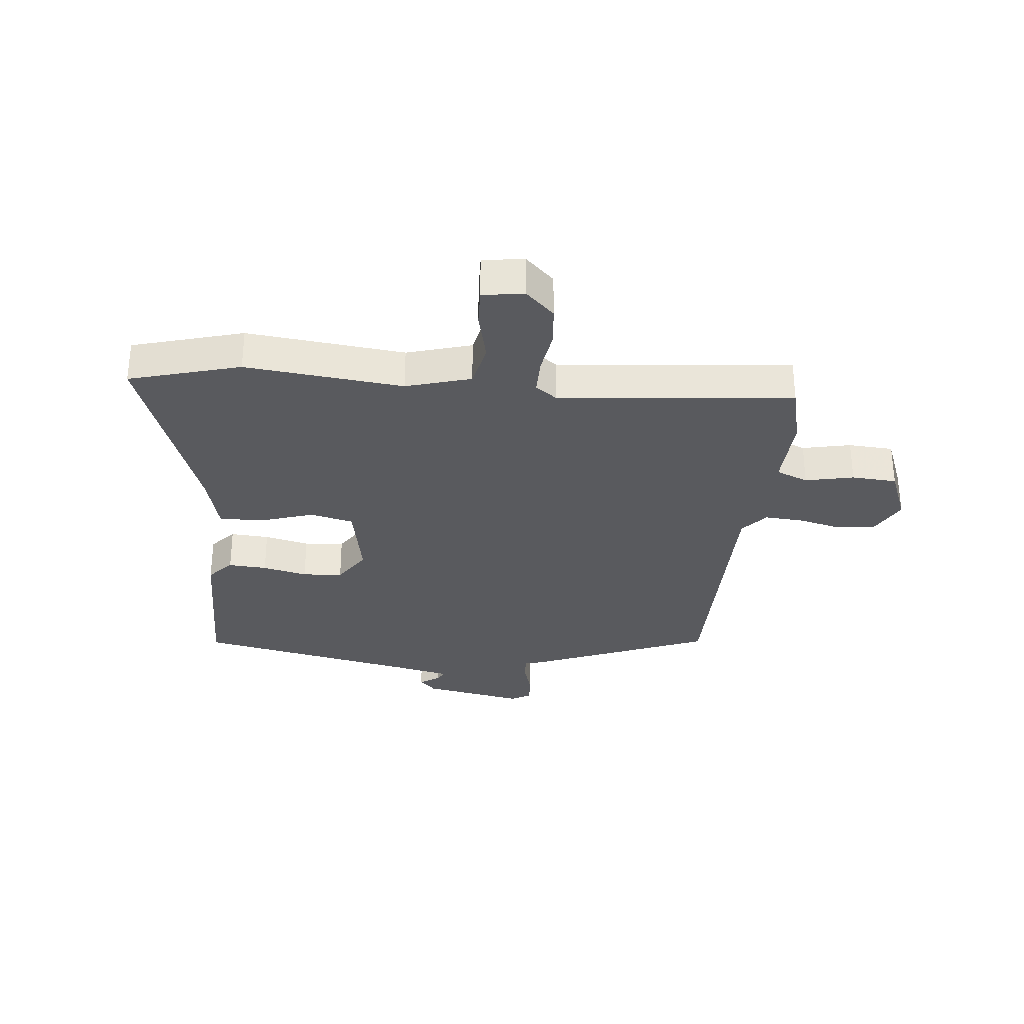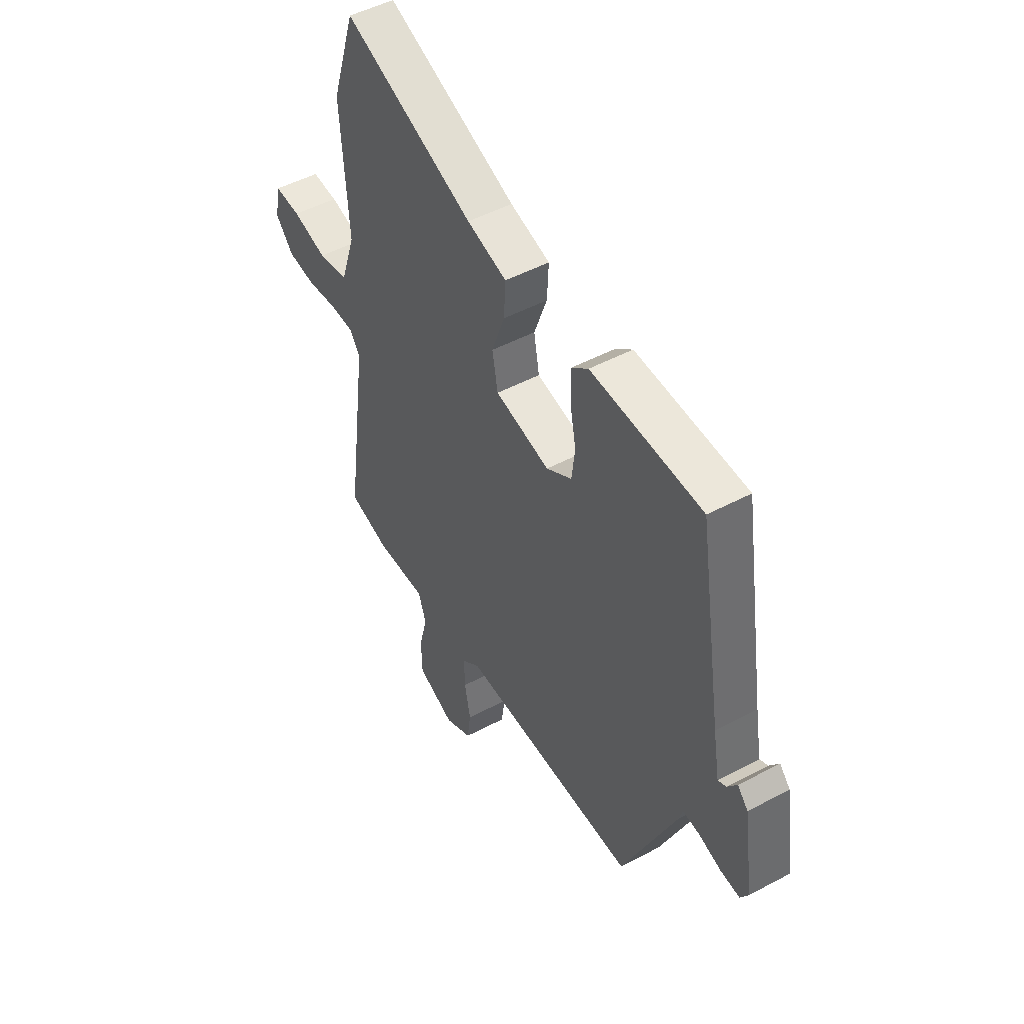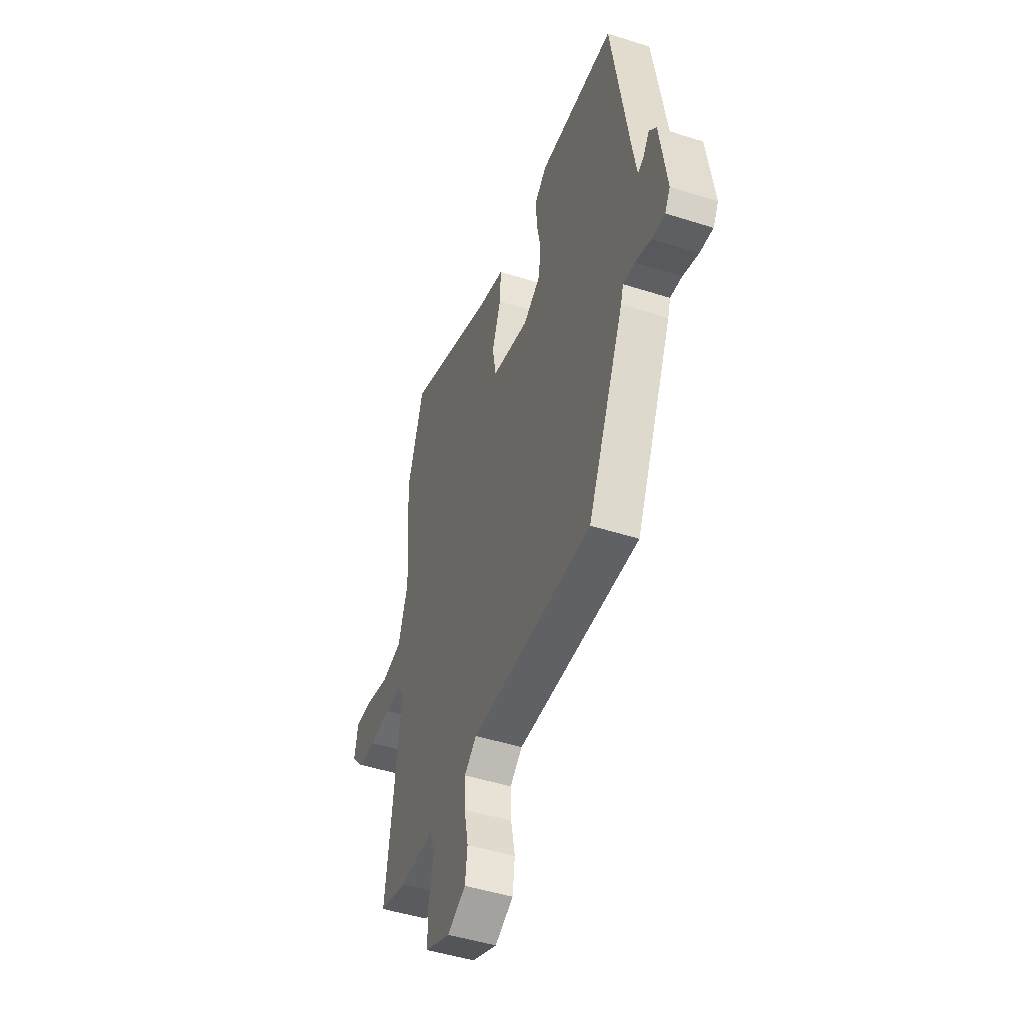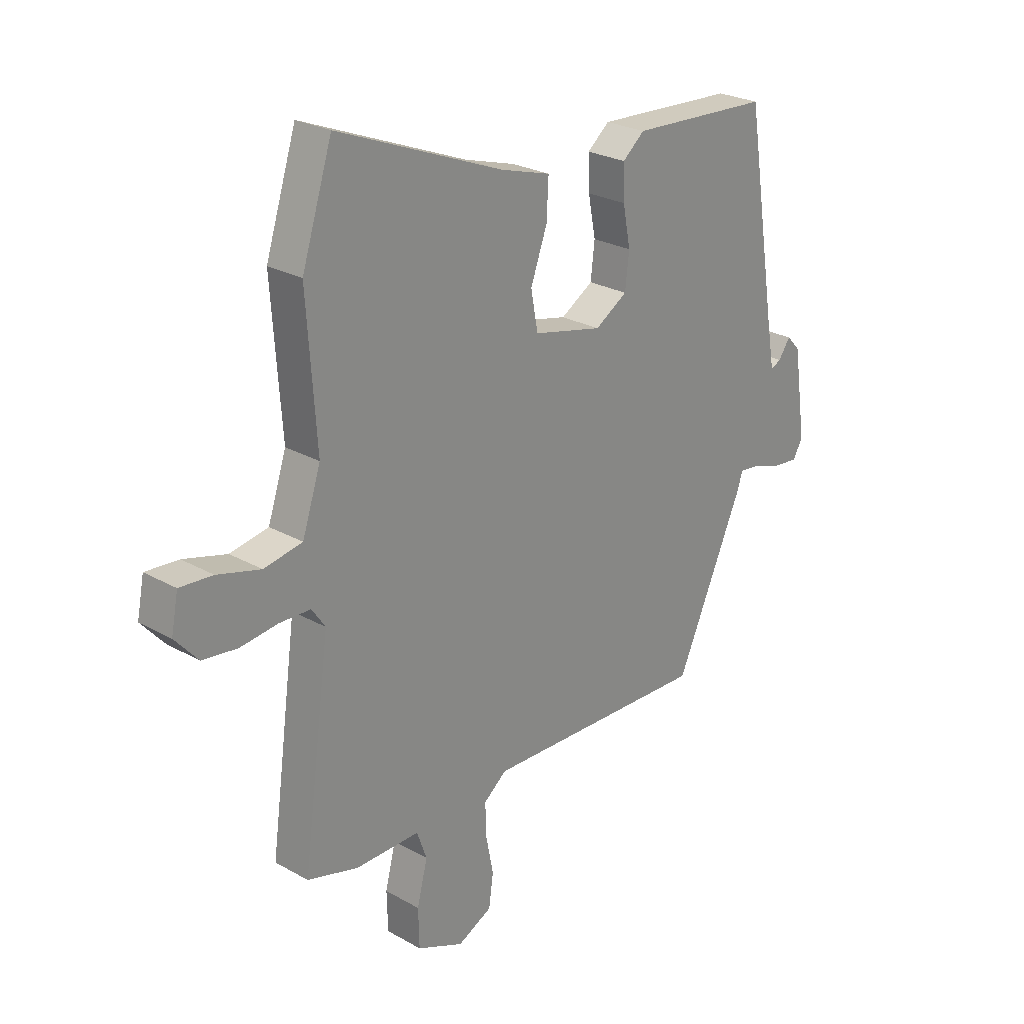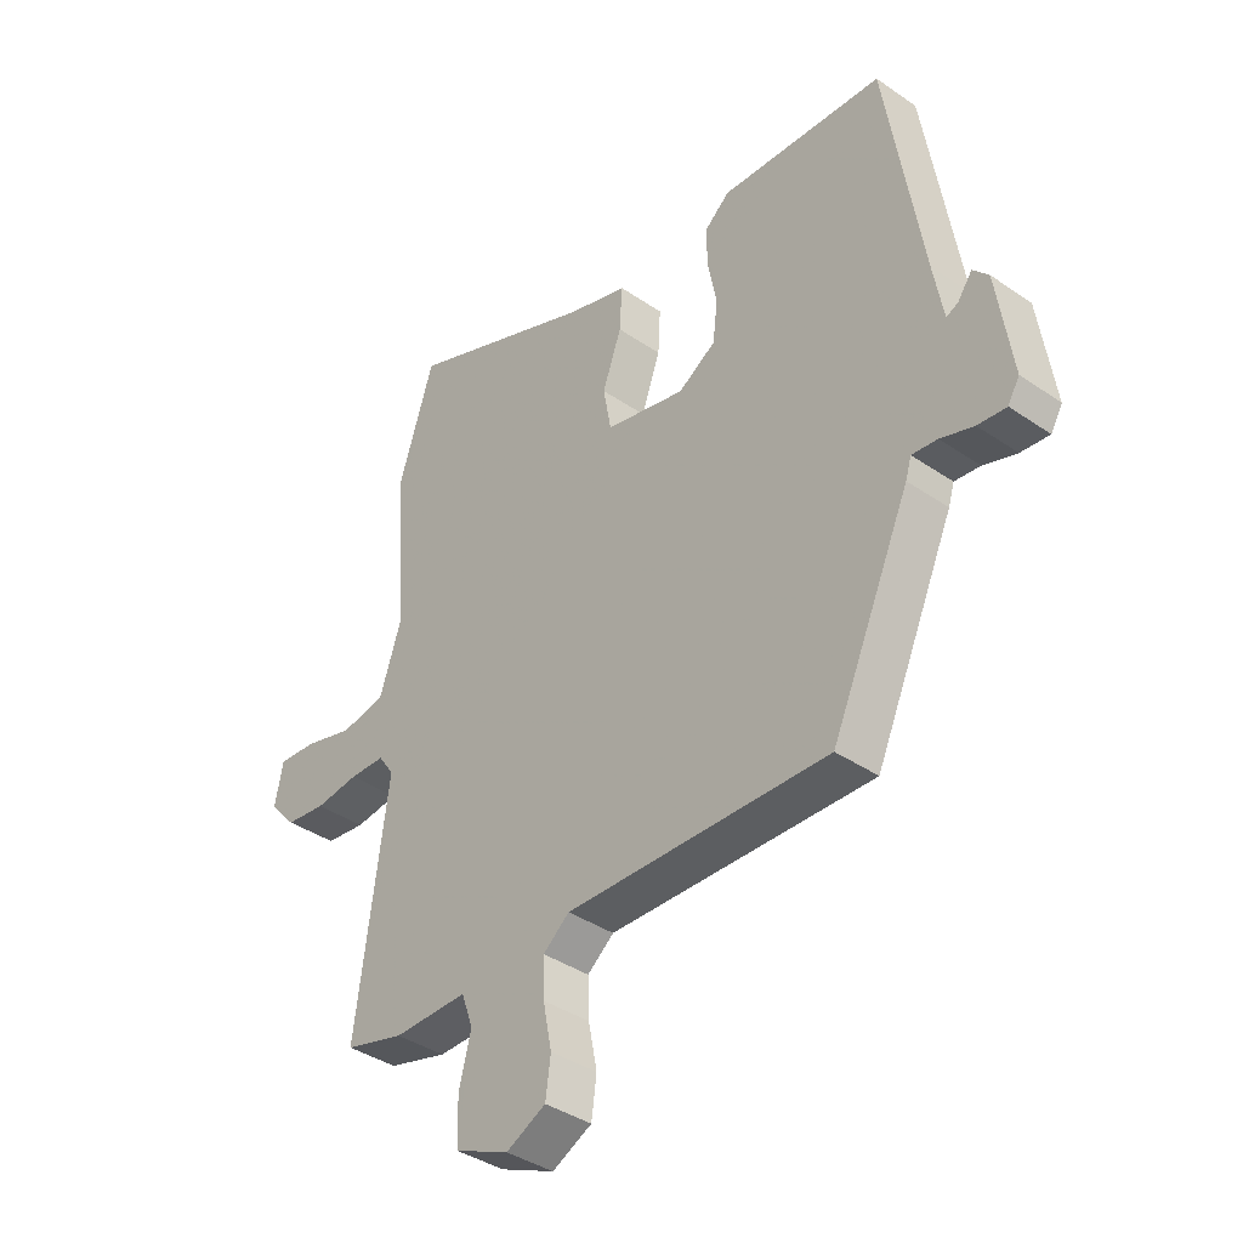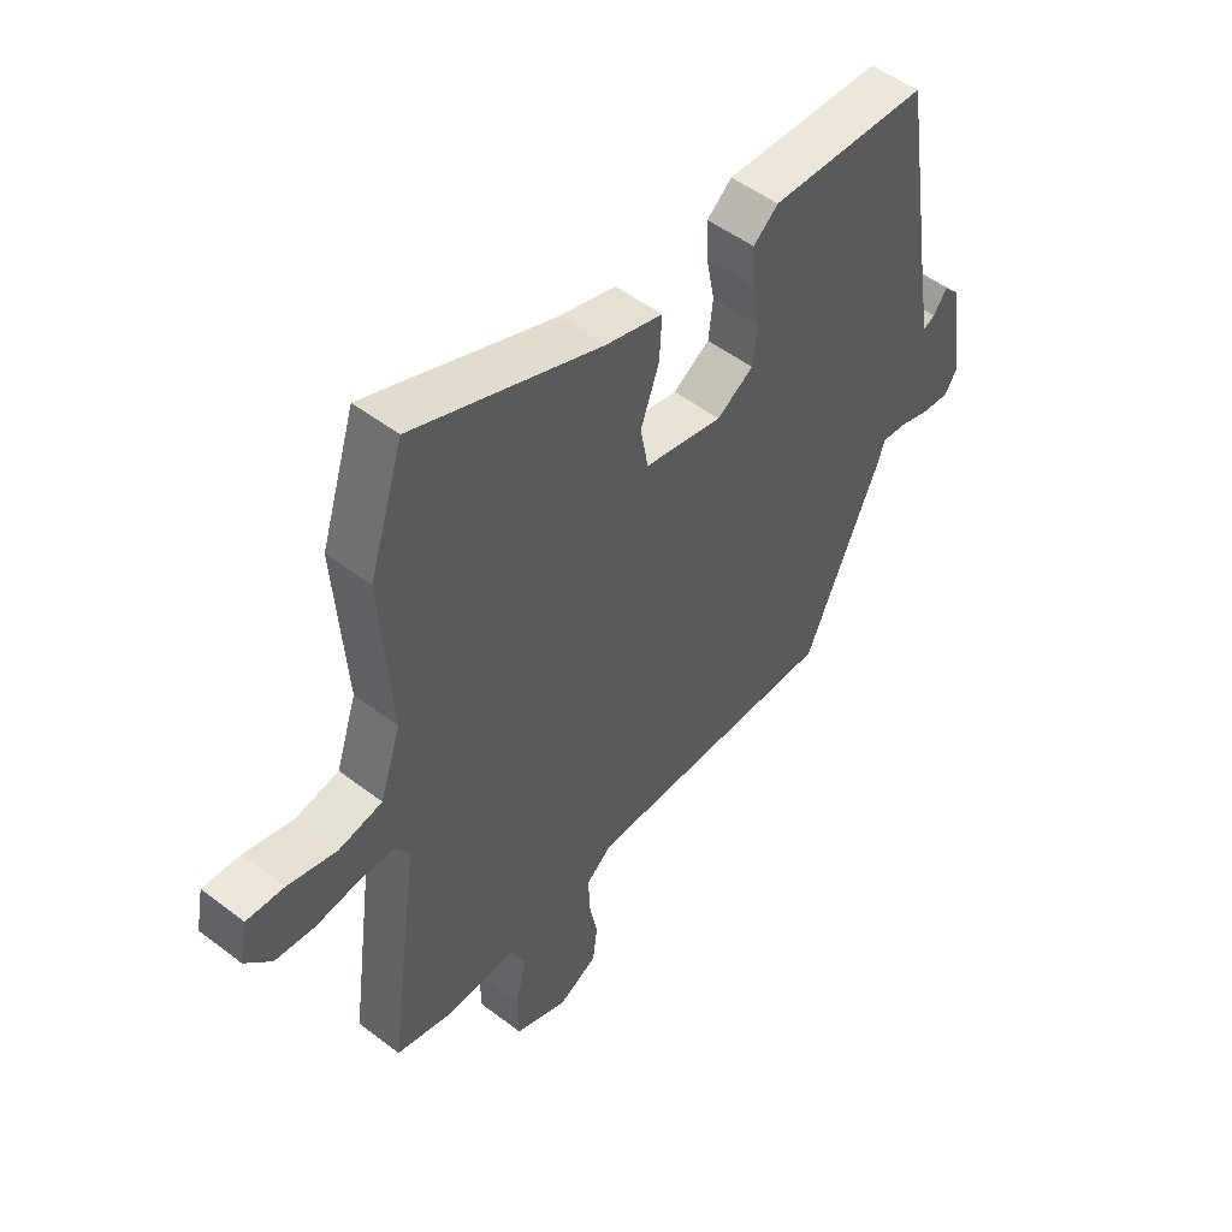
<metadata>
{"format":"obj","ext":"obj","renderer":"f3d","projection":"perspective","resolution":1024,"background":"white","views":[{"elev":-31.5,"azim":82.2,"up":"+Y"},{"elev":48.8,"azim":-120.7,"up":"+Z"},{"elev":-47.1,"azim":-109.9,"up":"+Z"},{"elev":25.5,"azim":132.2,"up":"+Z"},{"elev":-38.6,"azim":-130.9,"up":"+Z"},{"elev":51.3,"azim":129.7,"up":"+Z"}]}
</metadata>
<code>
v -0.488 0.07 0.512
v -0.206 0.07 0.527
v -0.162 0.07 0.49
v -0.164 0.07 0.423
v -0.179 0.07 0.345
v -0.171 0.07 0.276
v -0.106 0.07 0.236
v 0.033 0.07 0.268
v 0.047 0.07 0.344
v 0.014 0.07 0.435
v 0.01 0.07 0.511
v 0.111 0.07 0.541
v 0.444 0.07 0.674
v 0.505 0.07 0.484
v 0.486 0.07 0.21
v 0.523 0.07 0.099
v 0.6 0.07 0.085
v 0.687 0.07 0.109
v 0.753 0.07 0.114
v 0.767 0.07 0.043
v 0.721 0.07 -0.009
v 0.651 0.07 -0.018
v 0.575 0.07 -0.009
v 0.513 0.07 -0.011
v 0.486 0.07 -0.05
v 0.541 0.07 -0.454
v 0.438 0.07 -0.483
v 0.309 0.07 -0.482
v 0.289 0.07 -0.538
v 0.31 0.07 -0.621
v 0.308 0.07 -0.699
v 0.214 0.07 -0.74
v 0.145 0.07 -0.706
v 0.136 0.07 -0.641
v 0.151 0.07 -0.565
v 0.153 0.07 -0.499
v 0.107 0.07 -0.462
v -0.348 0.07 -0.476
v -0.485 0.07 -0.17
v -0.495 0.07 -0.137
v -0.539 0.07 -0.142
v -0.596 0.07 -0.161
v -0.645 0.07 -0.166
v -0.665 0.07 -0.132
v -0.639 0.07 0.044
v -0.612 0.07 0.073
v -0.588 0.07 0.039
v -0.567 0.07 0.029
v -0.55 0.07 0.126
v -0.488 0 0.512
v -0.206 0 0.527
v -0.162 0 0.49
v -0.164 0 0.423
v -0.179 0 0.345
v -0.171 0 0.276
v -0.106 0 0.236
v 0.033 0 0.268
v 0.047 0 0.344
v 0.014 0 0.435
v 0.01 0 0.511
v 0.111 0 0.541
v 0.444 0 0.674
v 0.505 0 0.484
v 0.486 0 0.21
v 0.523 0 0.099
v 0.6 0 0.085
v 0.687 0 0.109
v 0.753 0 0.114
v 0.767 0 0.043
v 0.721 0 -0.009
v 0.651 0 -0.018
v 0.575 0 -0.009
v 0.513 0 -0.011
v 0.486 0 -0.05
v 0.541 0 -0.454
v 0.438 0 -0.483
v 0.309 0 -0.482
v 0.289 0 -0.538
v 0.31 0 -0.621
v 0.308 0 -0.699
v 0.214 0 -0.74
v 0.145 0 -0.706
v 0.136 0 -0.641
v 0.151 0 -0.565
v 0.153 0 -0.499
v 0.107 0 -0.462
v -0.348 0 -0.476
v -0.485 0 -0.17
v -0.495 0 -0.137
v -0.539 0 -0.142
v -0.596 0 -0.161
v -0.645 0 -0.166
v -0.665 0 -0.132
v -0.639 0 0.044
v -0.612 0 0.073
v -0.588 0 0.039
v -0.567 0 0.029
v -0.55 0 0.126
f 44 45 46 47
f 44 47 48
f 41 42 43 44
f 40 41 44 48
f 37 38 39 40
f 37 40 48 49
f 32 33 34 35
f 32 35 36
f 29 30 31 32
f 28 29 32 36
f 25 26 27 28
f 25 28 36 37
f 20 21 22 23
f 20 23 24
f 17 18 19 20
f 16 17 20 24
f 15 16 24 25
f 12 13 14 15
f 9 10 11 12
f 8 9 12 15
f 7 8 15 25
f 2 3 4 5
f 2 5 6
f 1 2 6
f 49 1 6
f 7 25 37 49
f 6 7 49
f 96 95 94 93
f 97 96 93
f 93 92 91 90
f 97 93 90 89
f 89 88 87 86
f 98 97 89 86
f 84 83 82 81
f 85 84 81
f 81 80 79 78
f 85 81 78 77
f 77 76 75 74
f 86 85 77 74
f 72 71 70 69
f 73 72 69
f 69 68 67 66
f 73 69 66 65
f 74 73 65 64
f 64 63 62 61
f 61 60 59 58
f 64 61 58 57
f 74 64 57 56
f 54 53 52 51
f 55 54 51
f 55 51 50
f 55 50 98
f 98 86 74 56
f 98 56 55
f 1 50 51 2
f 2 51 52 3
f 3 52 53 4
f 4 53 54 5
f 5 54 55 6
f 6 55 56 7
f 7 56 57 8
f 8 57 58 9
f 9 58 59 10
f 10 59 60 11
f 11 60 61 12
f 12 61 62 13
f 13 62 63 14
f 14 63 64 15
f 15 64 65 16
f 16 65 66 17
f 17 66 67 18
f 18 67 68 19
f 19 68 69 20
f 20 69 70 21
f 21 70 71 22
f 22 71 72 23
f 23 72 73 24
f 24 73 74 25
f 25 74 75 26
f 26 75 76 27
f 27 76 77 28
f 28 77 78 29
f 29 78 79 30
f 30 79 80 31
f 31 80 81 32
f 32 81 82 33
f 33 82 83 34
f 34 83 84 35
f 35 84 85 36
f 36 85 86 37
f 37 86 87 38
f 38 87 88 39
f 39 88 89 40
f 40 89 90 41
f 41 90 91 42
f 42 91 92 43
f 43 92 93 44
f 44 93 94 45
f 45 94 95 46
f 46 95 96 47
f 47 96 97 48
f 48 97 98 49
f 49 98 50 1

</code>
